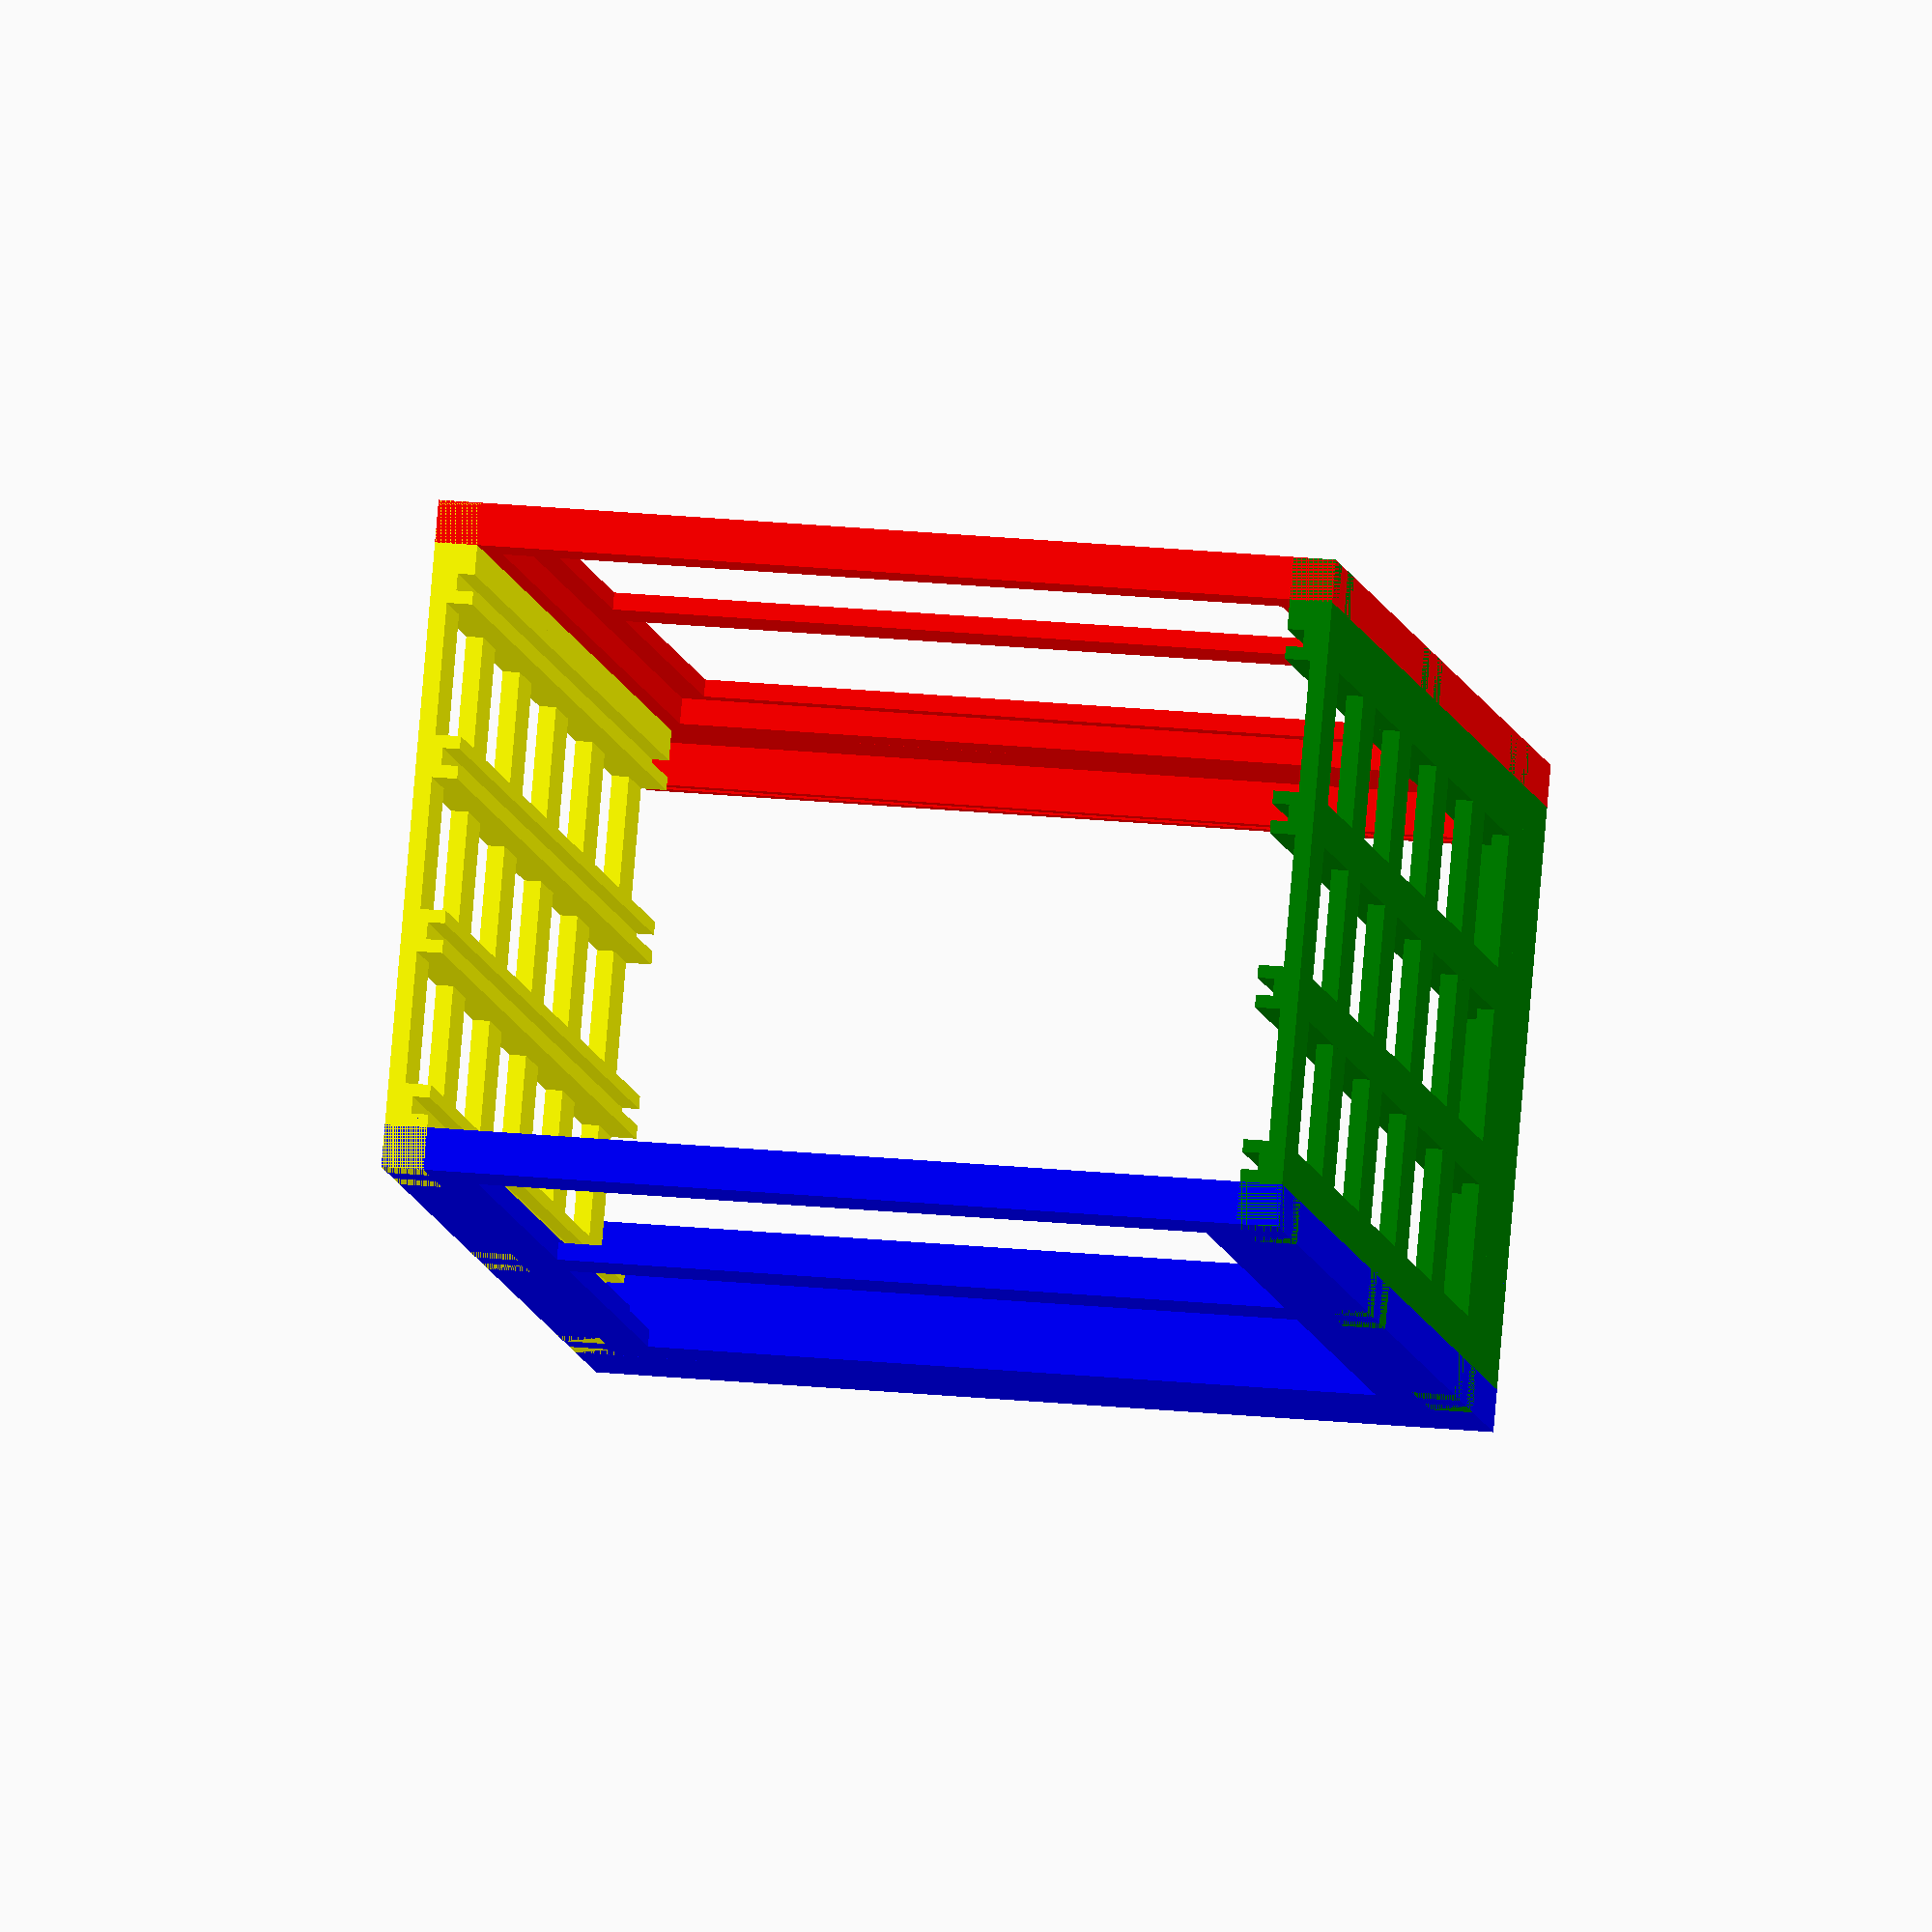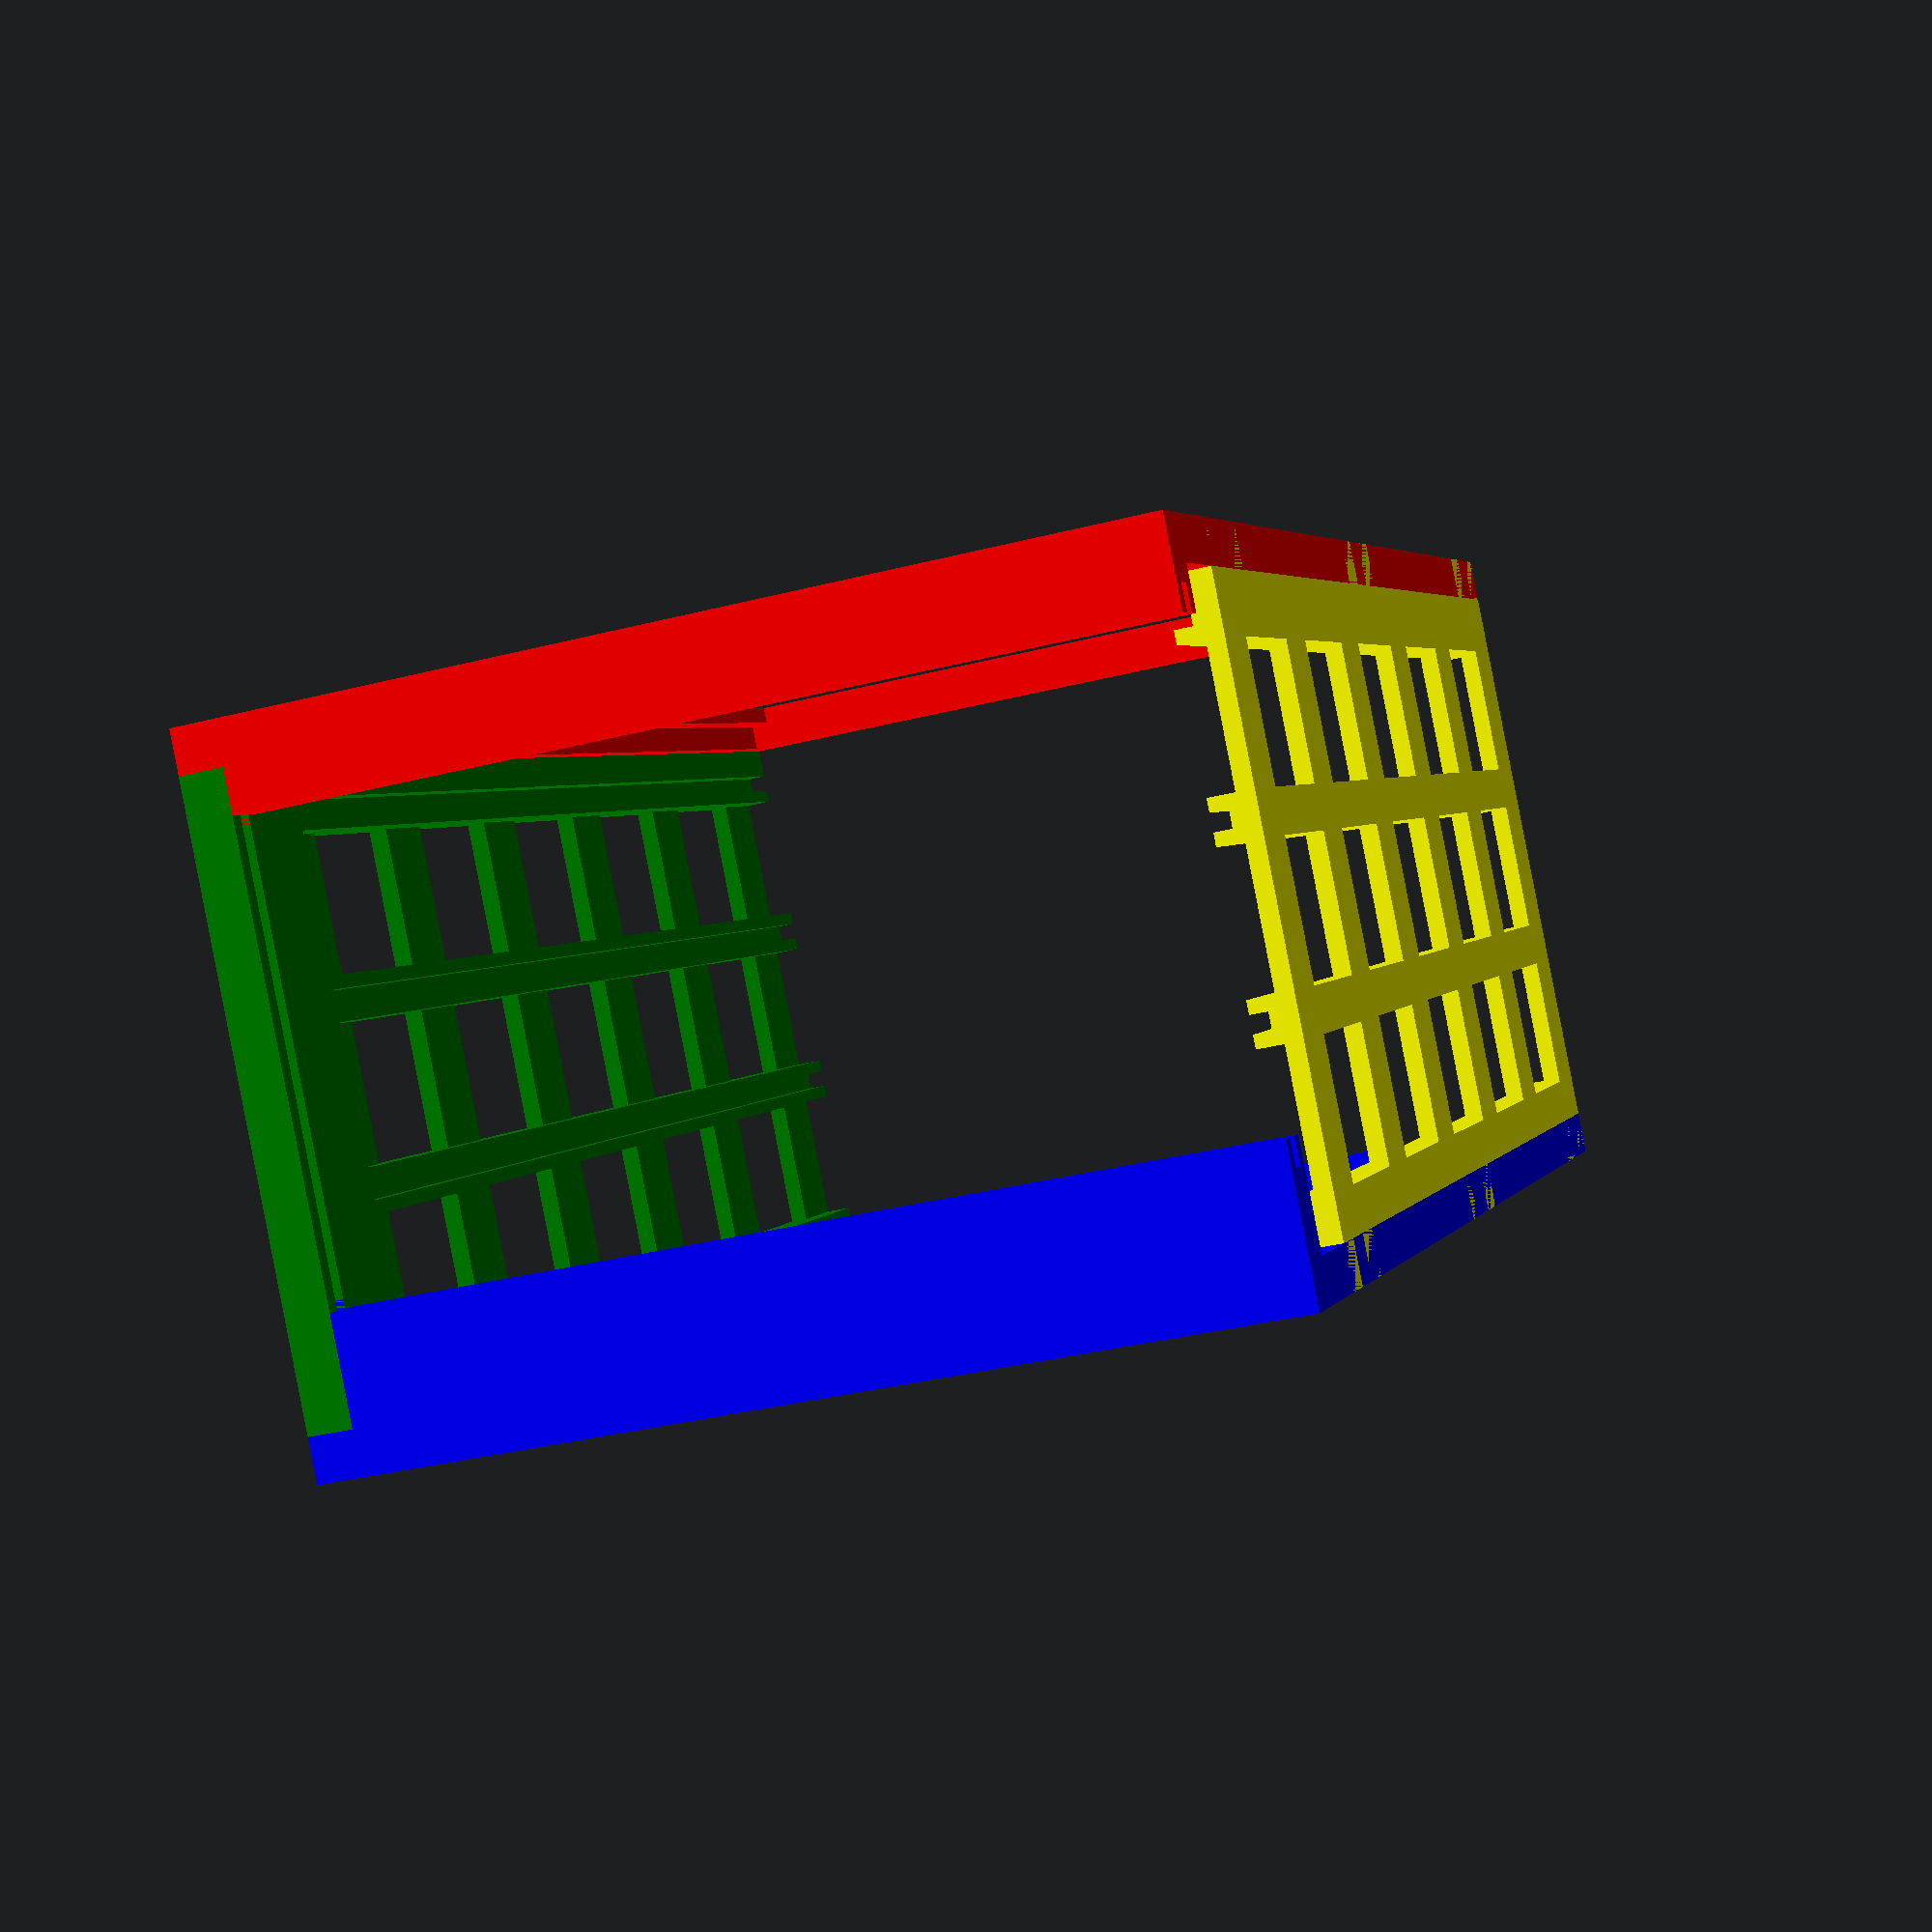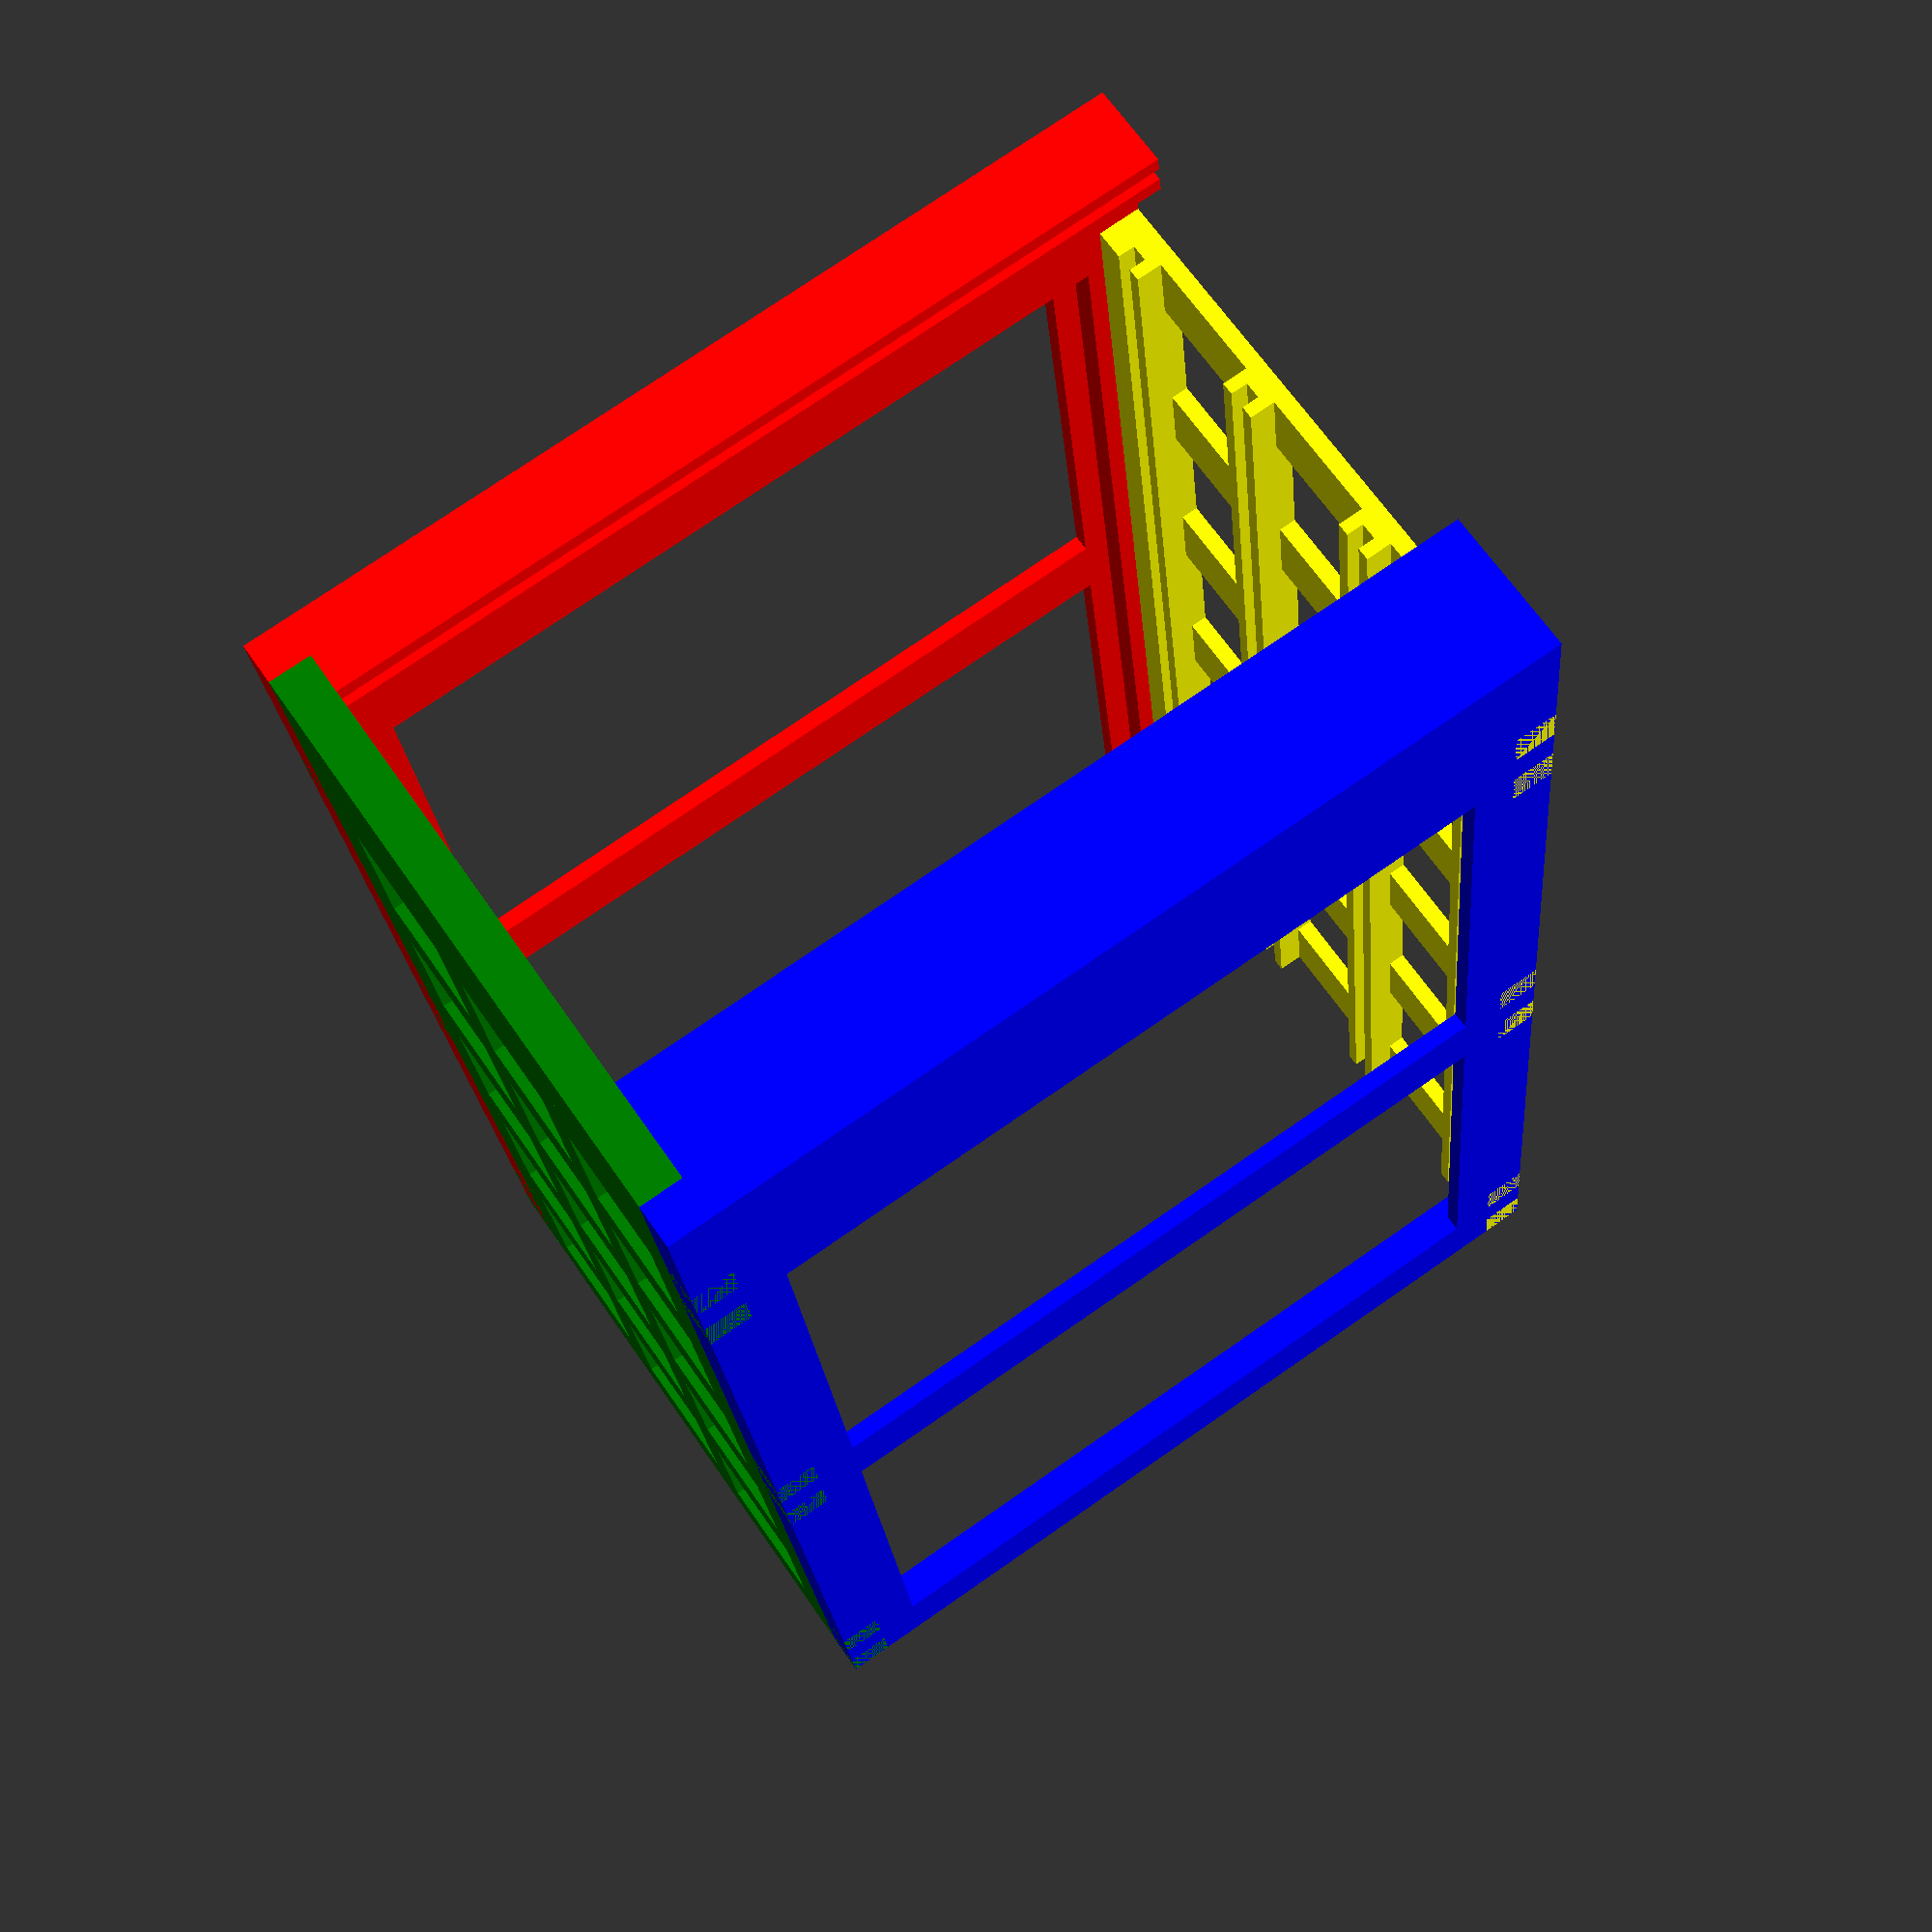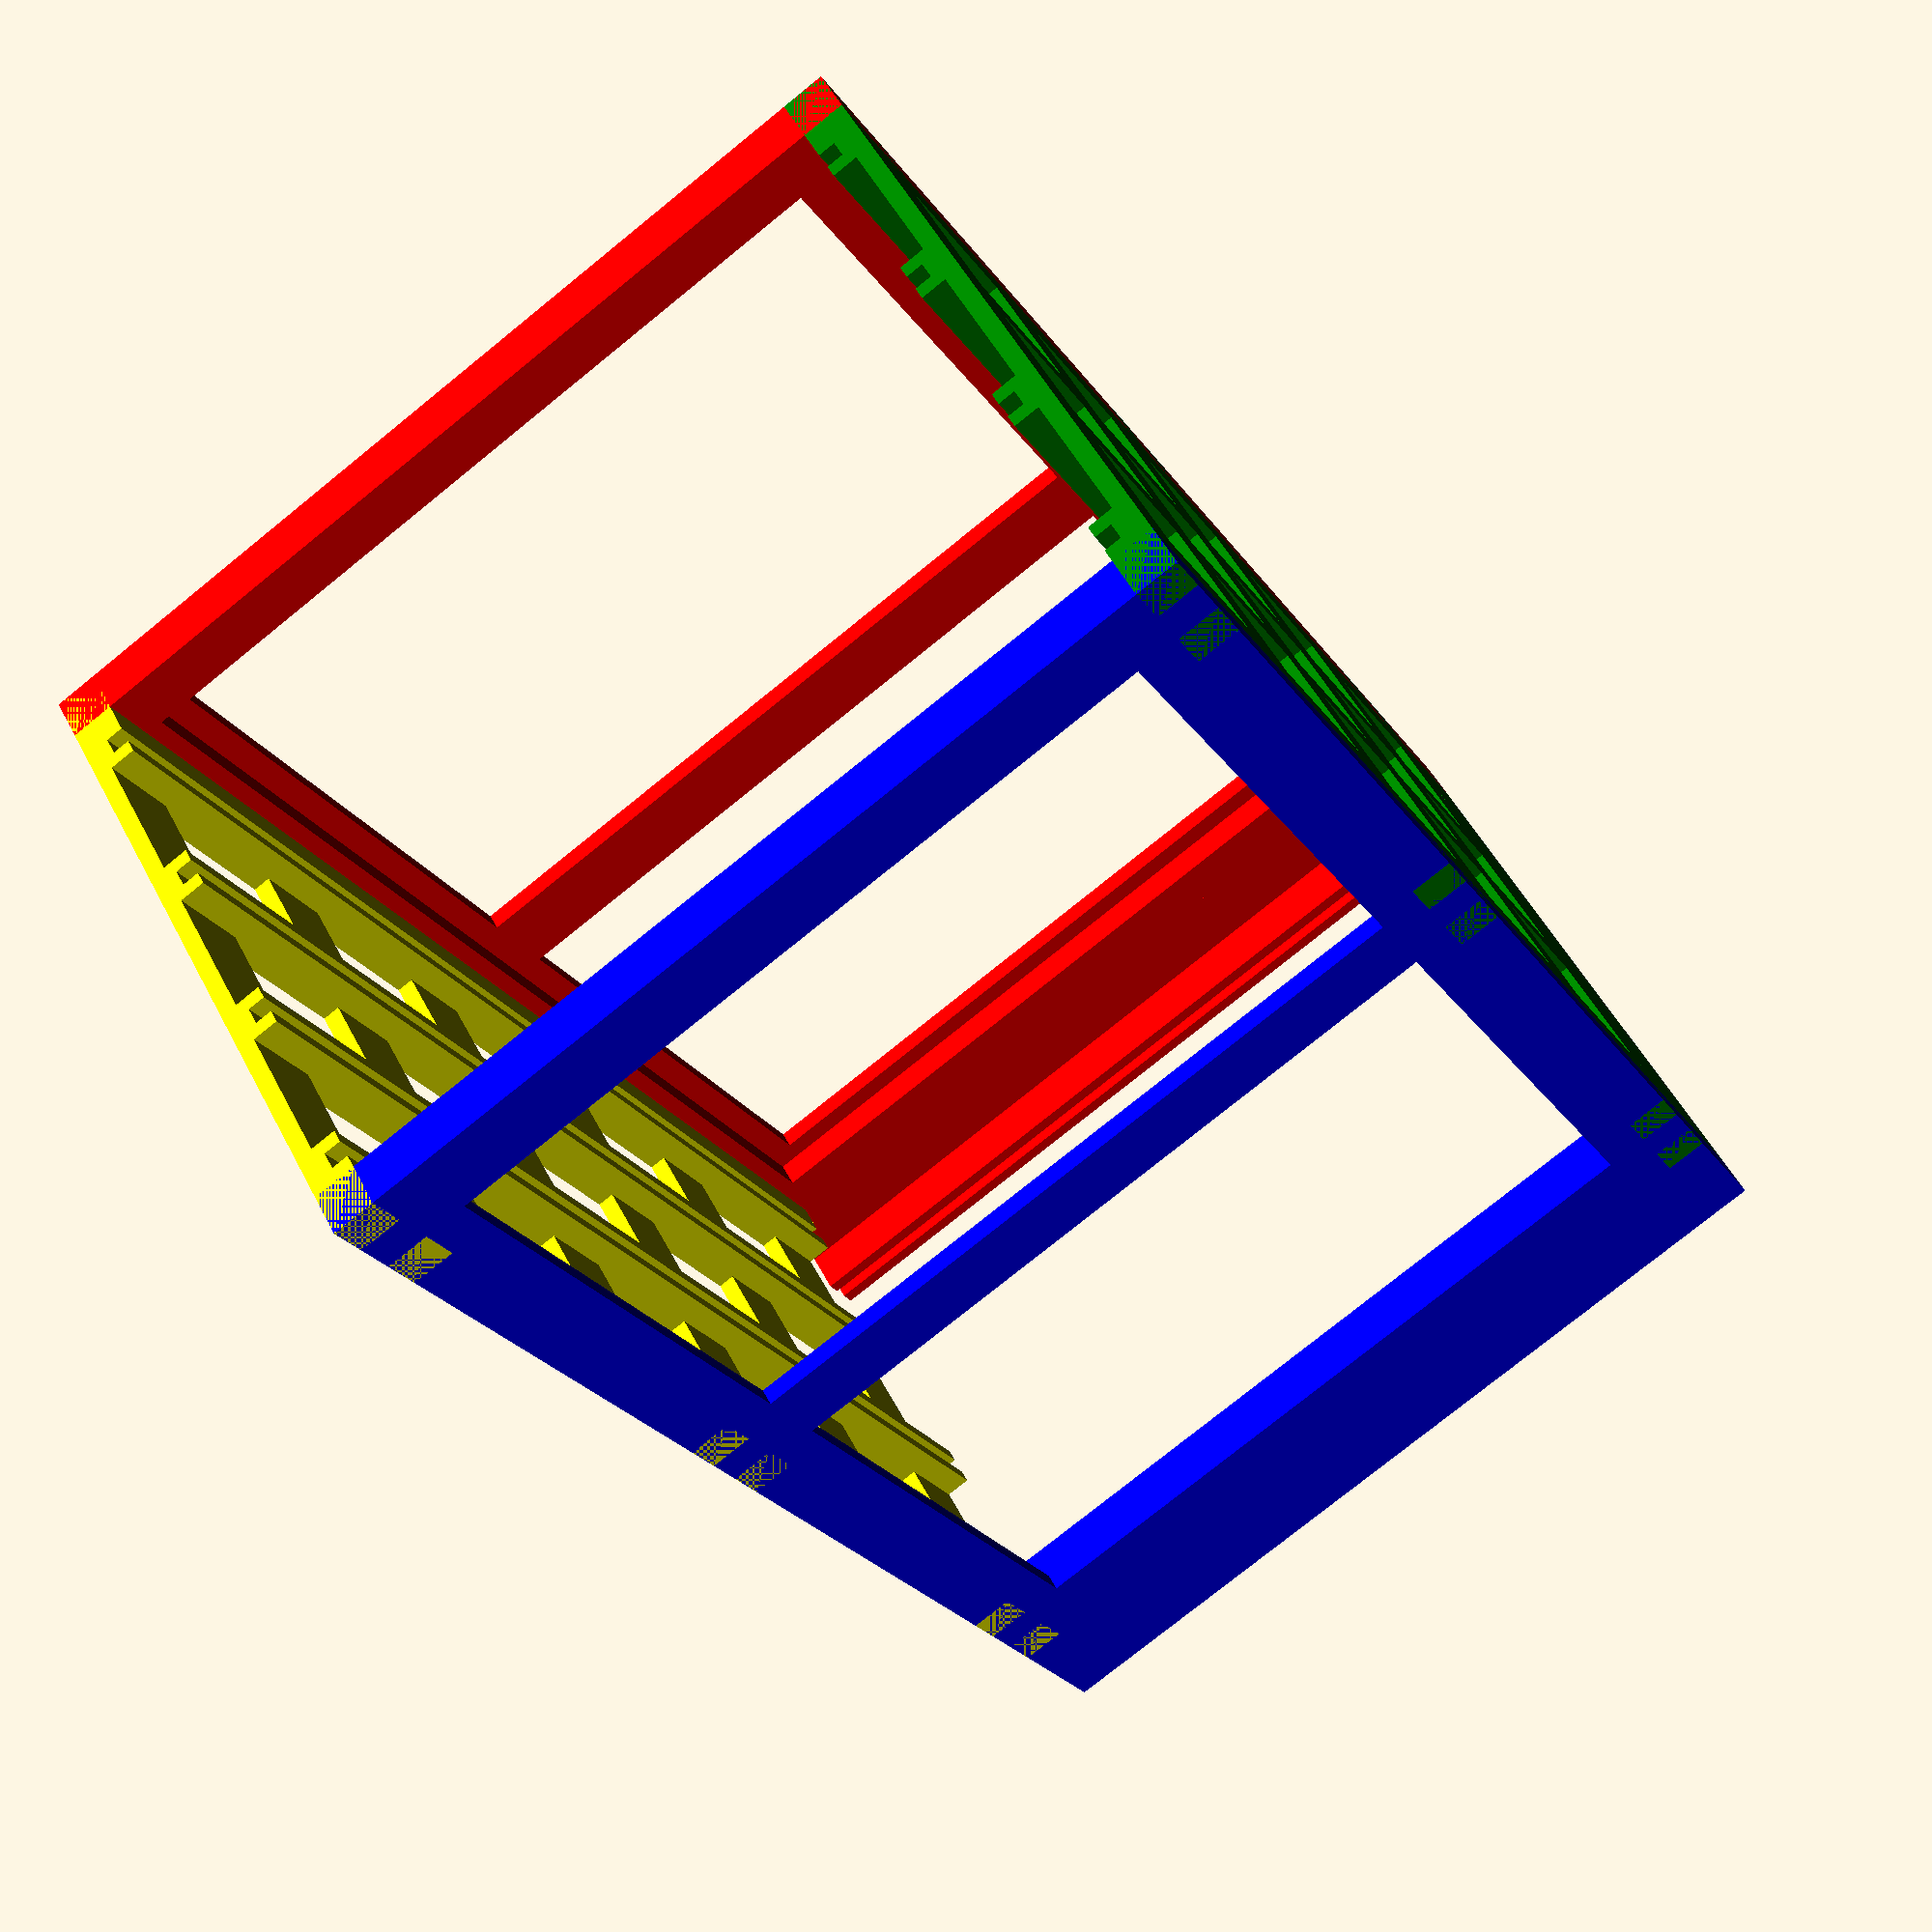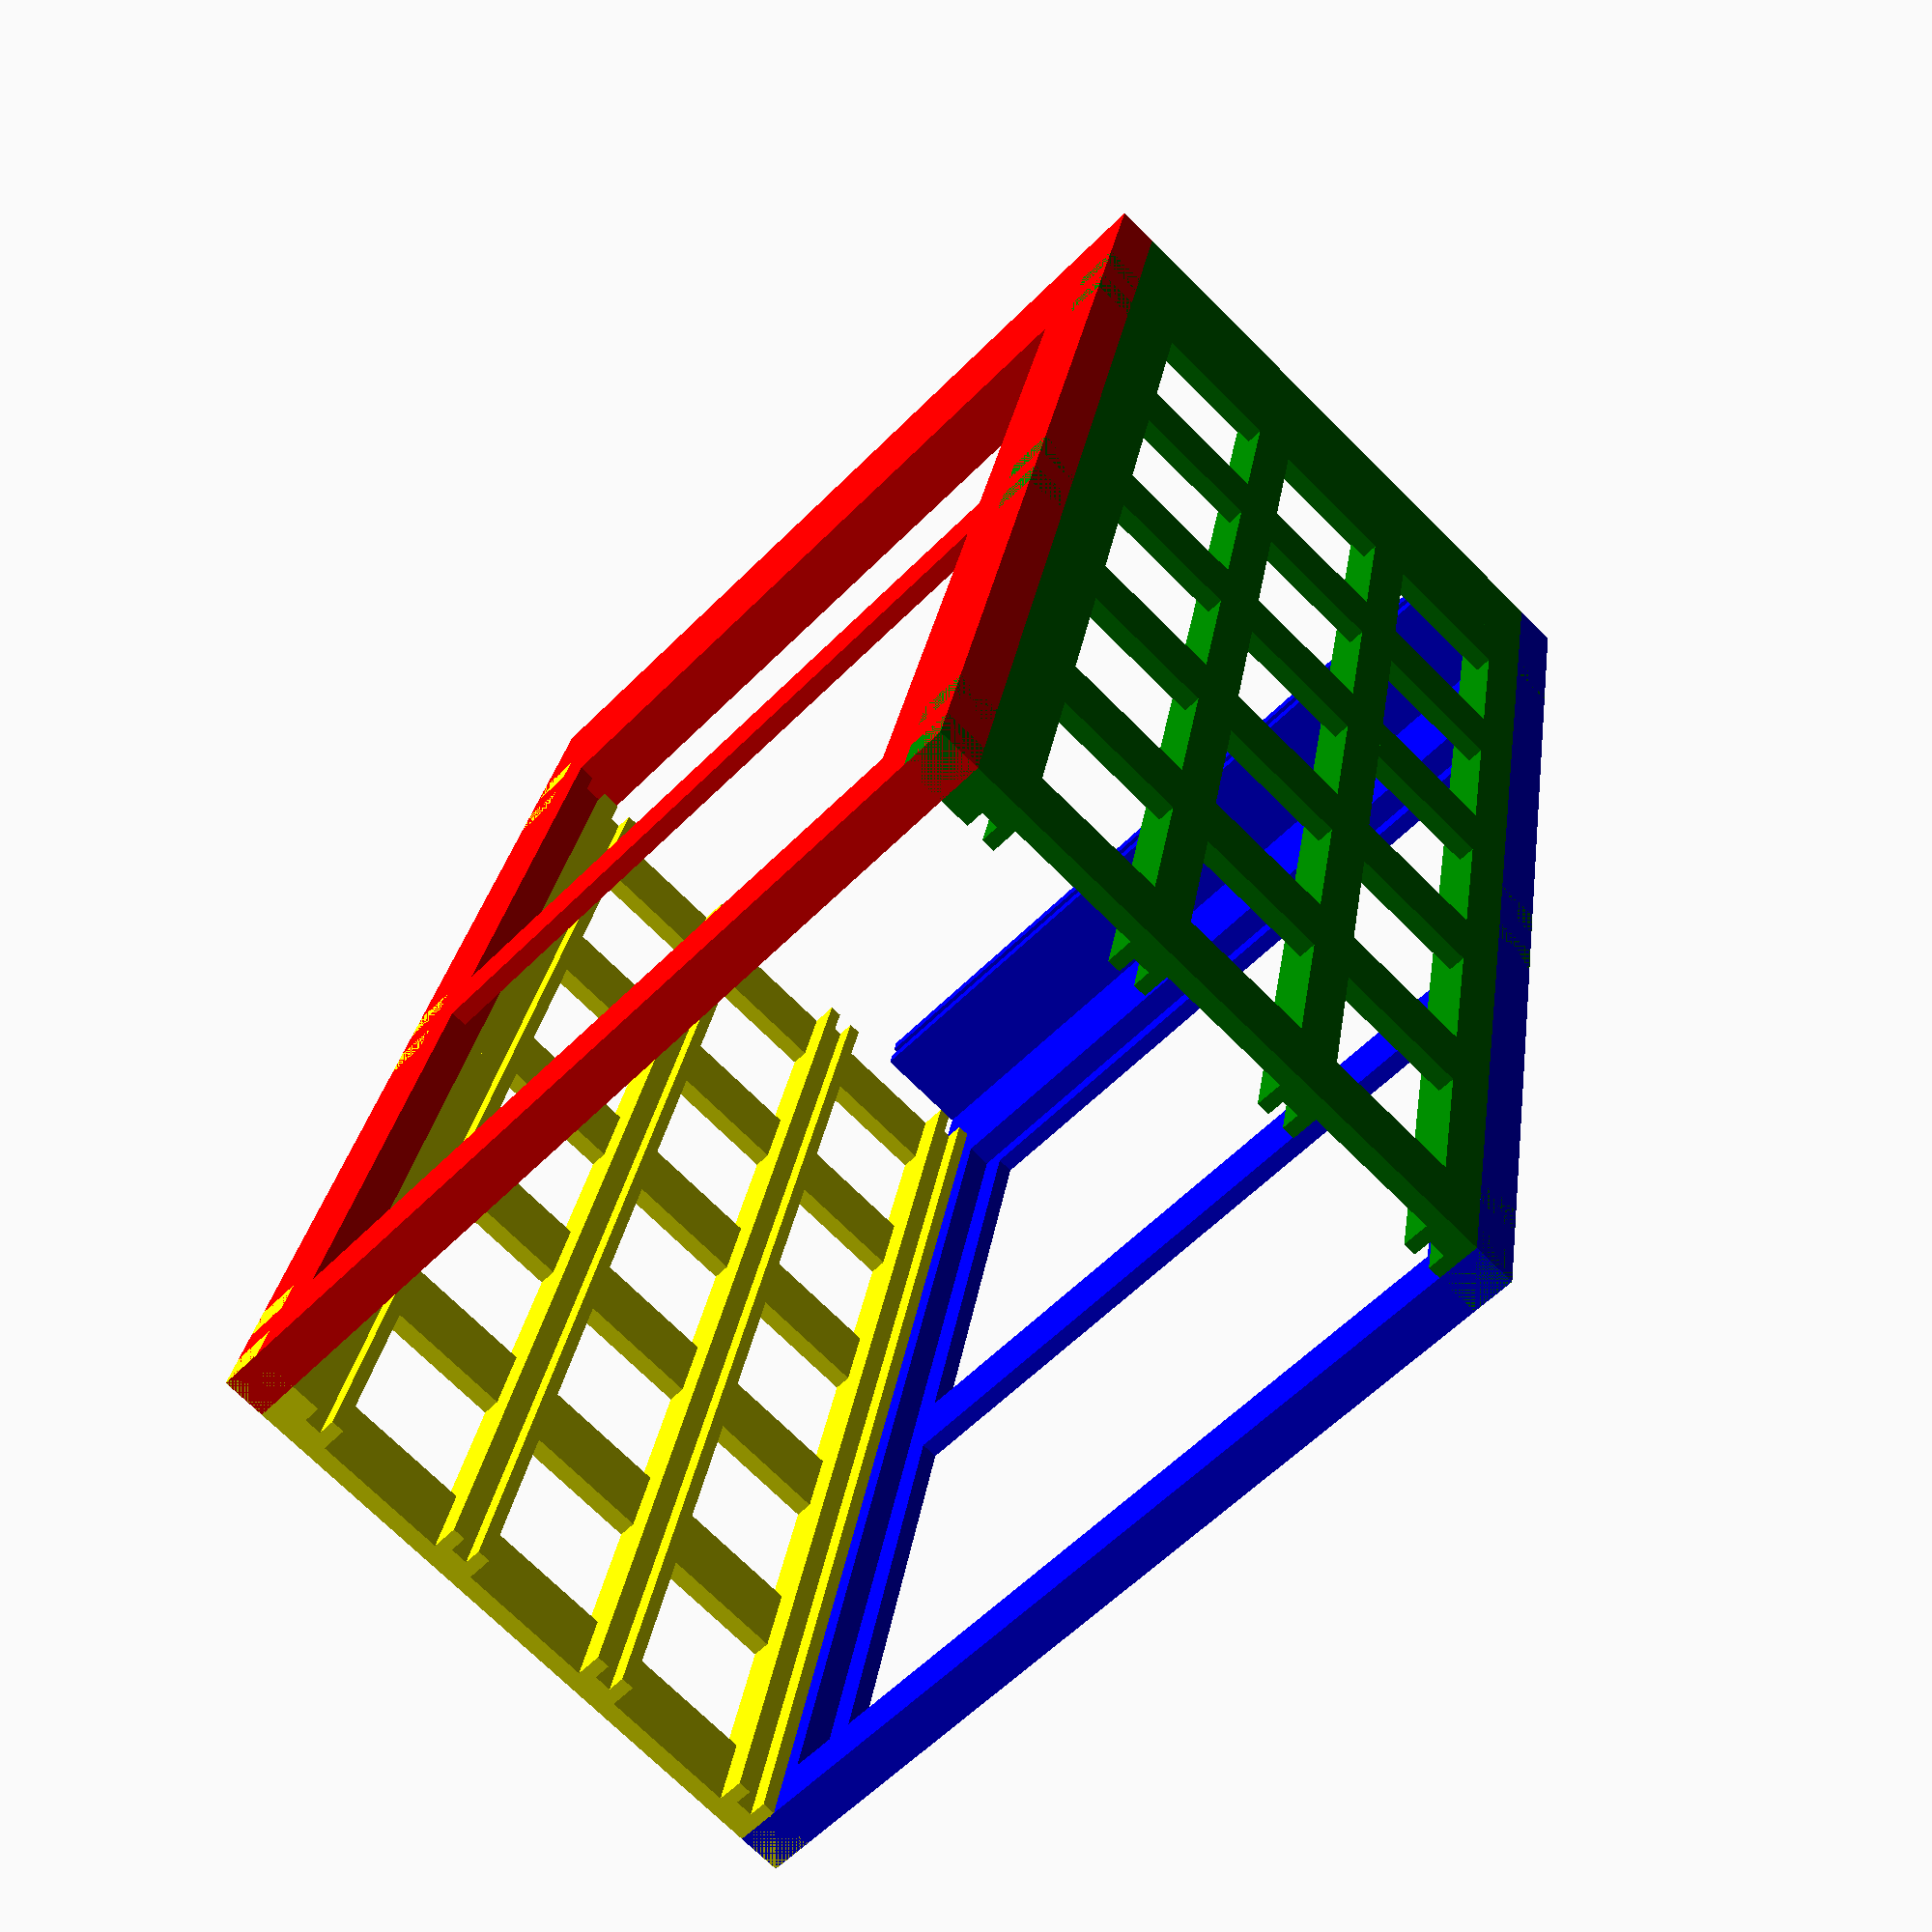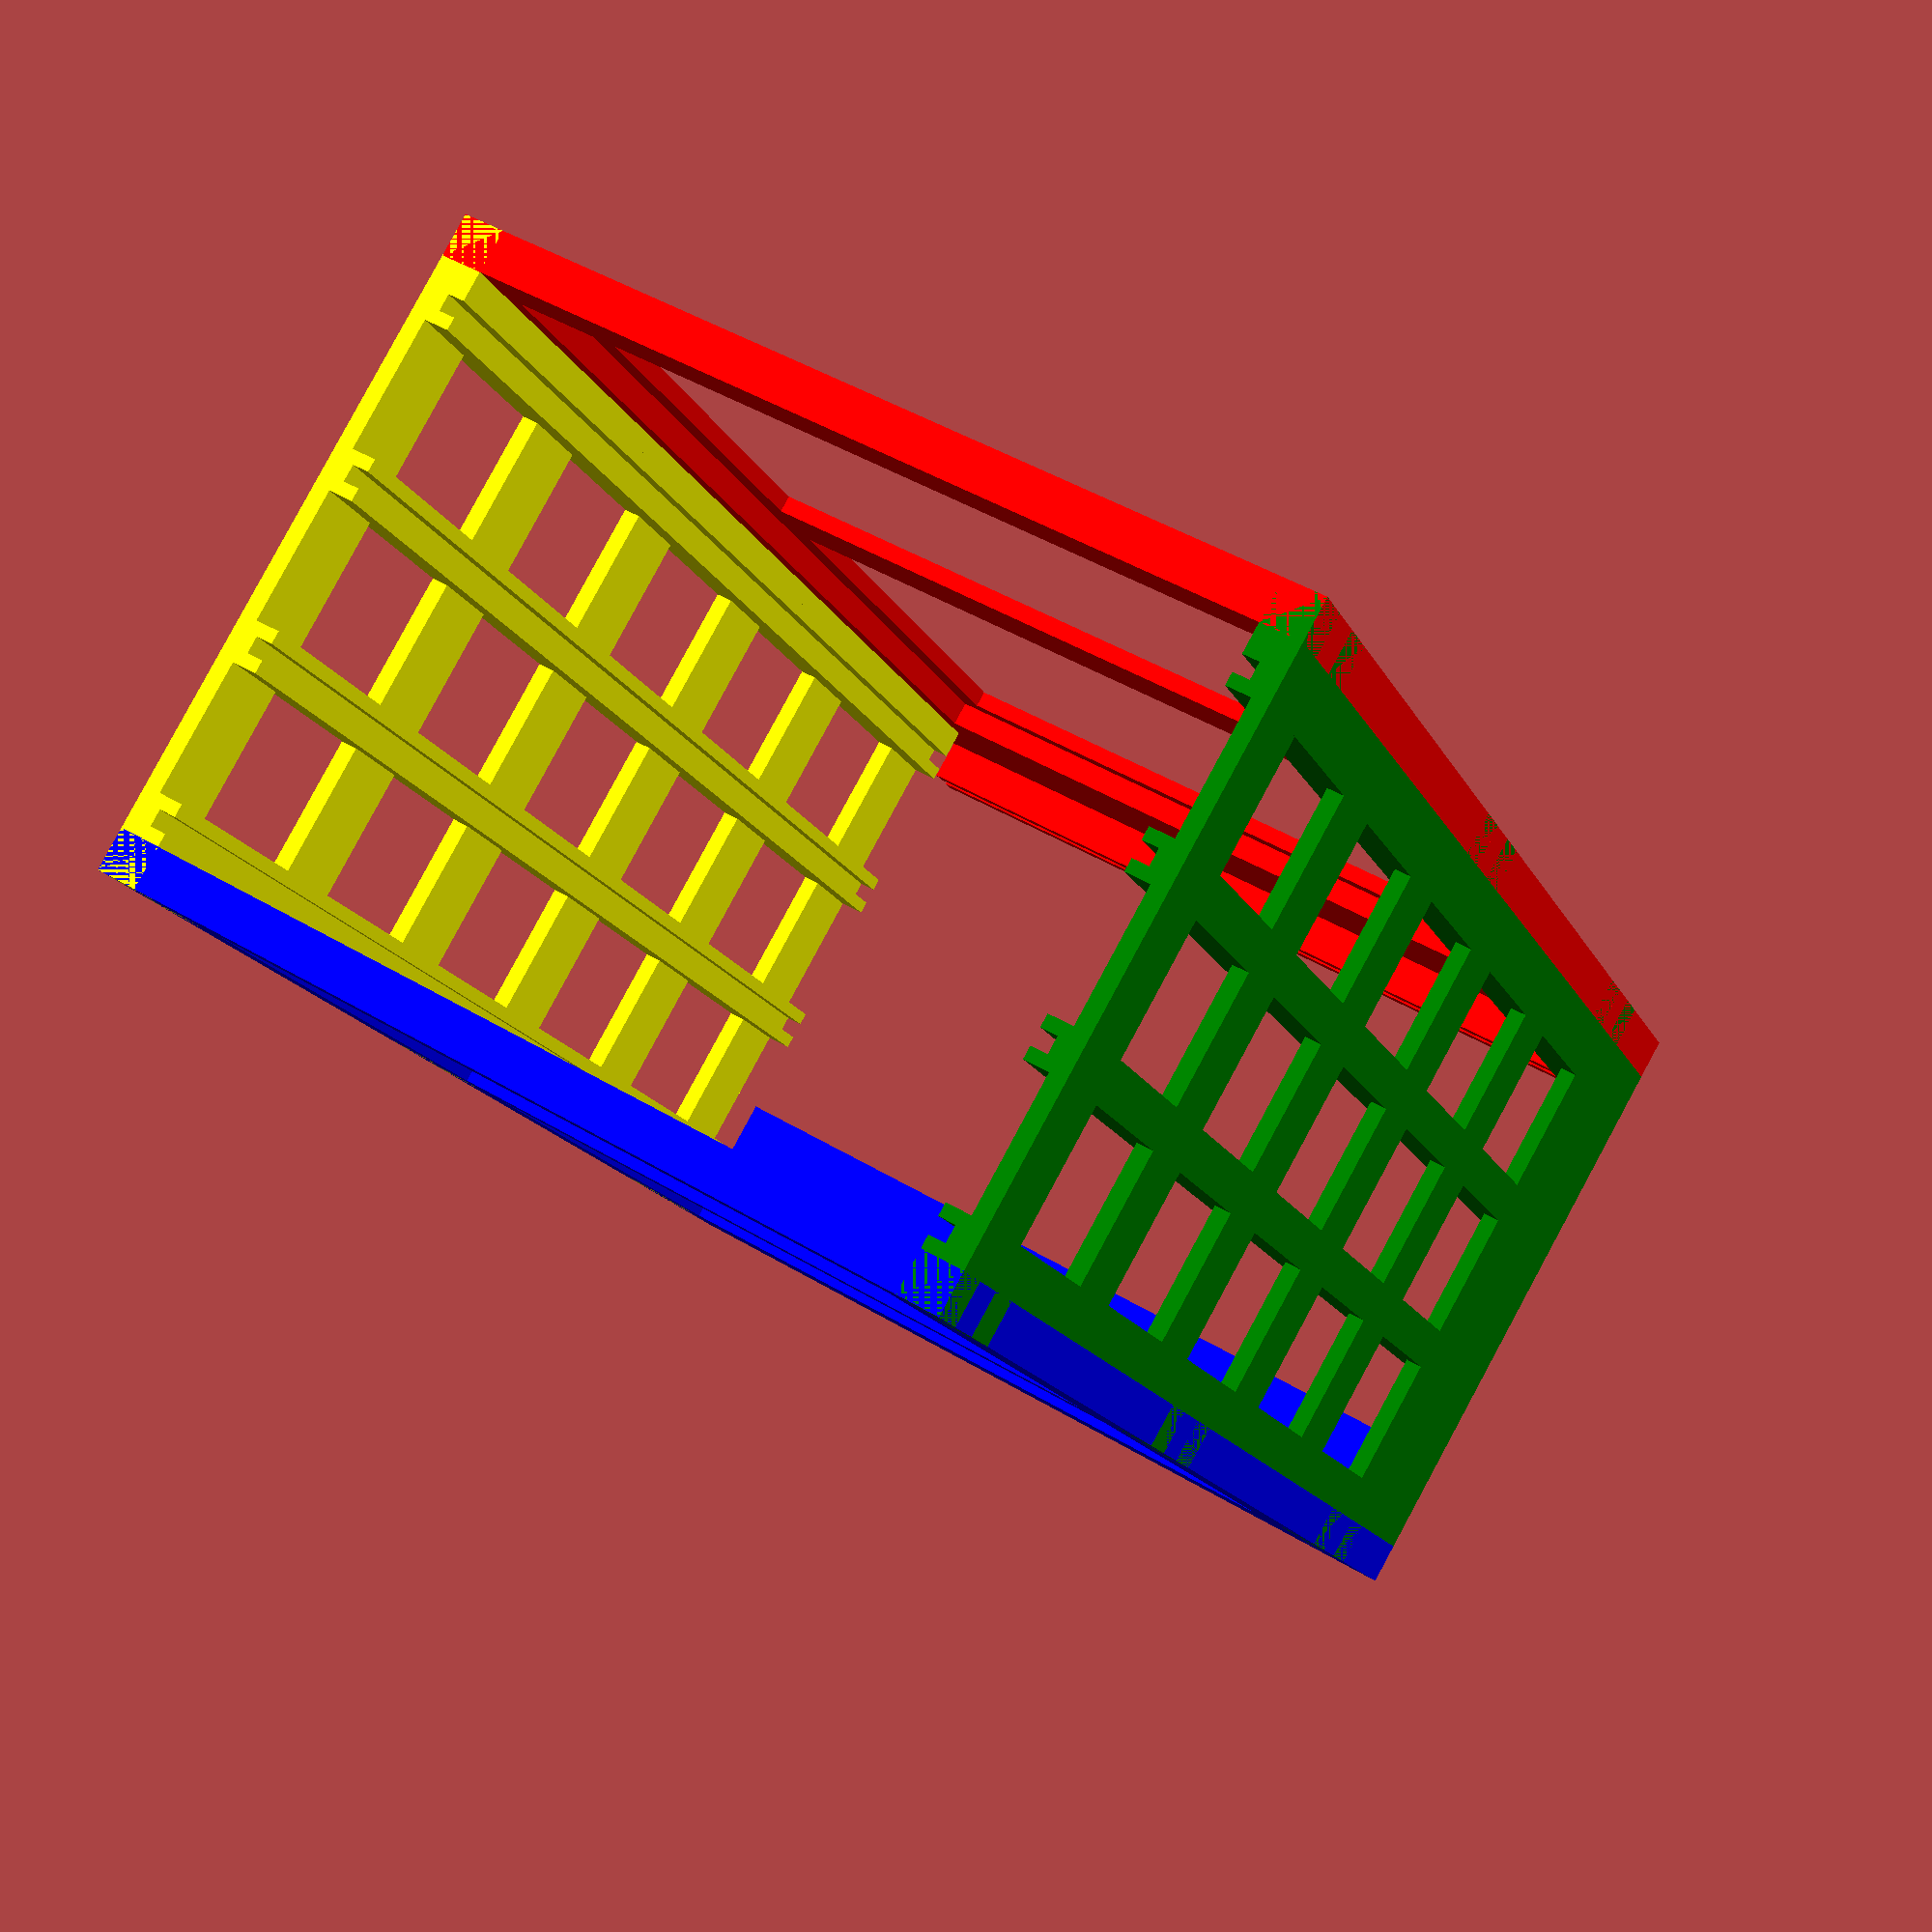
<openscad>
/*
 * $Id: ecb3-cage.scad 2023 2022-11-01 18:48:36 curt
 * card cage for the retrobrew ecb 3 slot motherboard.
 * the motherboard is held on 3 sides by the cage, and the
 * last side is open to allow somewhat permissive placement of
 * the molex power connector and power switch.  
 * the molex can't really be placed vertically, since it would interfere with the
 * card slide of the bottom card.  
 * placing the molex power connector at a right angle is fine, 
 * the back of motherboard is fine also, after rotating the connector of course.
 *
 * CAUTION: this is my first openscad program, so there may be truly horrific
 * stylistic faux pas in here that a more seasoned openscad programmer would never
 * do.  this is not a showcase of awesome openscad chops, which I do not have.
 */
 
 /*
  * this strange hack is used to express the above designs as individual
  * layers, possibly rotated into the assembled unit.
  * if the string contains 'a', then display everything in assembled orientation
  * if the string contains any of 'lrtb', 
  * display the corresponding left, right, top, bottom side
  * this facility is what I use to test fit the cage together.
  * there may be a better way to do this, but I haven't seen it yet.  
  * as soon as I do, I'll grab it.  
  * there's way too many magic numbers in the translations.
  * this would be possibly made cleaner using some form of a 'min' or 'max'
  * of an object
  */
express = "lrtba";

 /*
  * none of the variables in this file are really tunable
  * they're here to make the code a bit more readable
  * and to create the possiblity of making a future version of this source
  * code work for some other card cage
  */
pitch = 20.54;                  // space between slots
railwidth = 5;                  // size of rail body
gapwidth = pitch - railwidth;   // the space between rails

rails = 3;
railheight = 5;

conlength = 17;
edge = (railwidth + gapwidth) * rails + railwidth + 2;

/*
 * a card guide with a groove on a rail
 */
 module rail(width, height, length, groovewidth, grooveheight) { 
    difference() {
        cube([width, length, height]);
        translate([(width - groovewidth) / 2, -1, height - grooveheight]) 
            cube([groovewidth, length+2, grooveheight + 1]);
    }
}

/*
 * the rails for the 160mm cards
 * there's an extra rail that won't be used for card, but for a cover.
 * this has a little too much slop in the card for my taste, but a 2x2 groove
 * seems to allow easy assembly
 */
module side() {
    /* when building a side, i'll fill the space betwen rails with holes */
    holes = 5;
    holemargin = 10;
    holespace = 10;
    holewidth = 20;
    
    for (i = [0 : rails]) {
        translate ([i * (railwidth + gapwidth), 0, 0]) {
            rail (railwidth, railheight, 160, 2, 2);
            // the last rail, no gap - there's probably a prettier way to do this.
            if (i != rails) {
                translate ([railwidth, 0, 0]) {
                    difference() {
                        cube ([gapwidth, 160, 2]);  // the gap
                        for (h = [0: holes - 1]) {  // has holes
                            translate([0, holemargin + ((holewidth + holespace) * h), -1]) 
                                cube([gapwidth, holewidth, 4]);
                        }
                    }
                }
            }   
        }
    }
}

/*
 * little tabs on the edge to interlock with top and bottom
 * the argument is strictly to make the 'difference' case do a sightlier cutout.
 * it is a hack.
 */
module support(sh = 0) {
    cube([railheight, 5, 5+sh]);
    translate([0, -10, 0]) cube([railheight, 5, 5+sh]);
}

/*
 * decorate each edge with a crenelation. 
 * this is used to dovetail the sides together.
 */
module hooks() {
    translate([0, 10, 0]) support();
    translate([0, 160 - 5, 0]) support();
    translate([0, 82, 0]) support();
}

/*
 * this side is built up with space for pins on the bottom board,
 * plus a support and grove for the motherboard.
 */
module left() {
    translate([-5, 0, 0]) hooks();
    cube([2, 160, railheight]);
    translate([2, 0, 0]) side();
    translate([edge, 0, 0]) hooks();
    
    translate([0, -17, 0]) difference() {
        cube([edge, 17, 5]);
        translate([-1,2,3]) cube([2+edge, 2, 3]);
    }
}

/*
 * this side has no support for the motherboard, as this might block
 * access to the power connector, switch, LED, reset.
 * essentially, I do nothing.  arguably:
 * I should have the slot start higher on the side, giving complete access to the vertical molex
 *      connector
 * the side should support the motherboard, necessitating a very different architecture, 
 * either high rails, a really thick board, an additional surface, etc.
 */
module right() {
    side();
    translate([edge - 2, 0, 0]) 
        cube([2, 160, railheight]);
    
    translate([-5, 0, 0]) hooks();
    translate([edge, 0, 0]) hooks();
}

/*
 * the top and bottom differ in the height of the motherboard holder, 
 * as the boards have component sides using more space than the solder side.
 */
module top() {
    difference () {
        cube([100 + 6, 160, 5]);
        translate([0, 10, -1]) support(2);
        translate([0, 160 - 5, -1]) support(2);
        translate([0, 82, -1]) support(2);
        translate([101, 82, -1]) support(2);
        translate([101, 10, -1]) support(2);
        translate([101, 160 - 5, -1]) support(2);
        translate([10, 10, -1]) cube([86, 65, 7]);
        translate([10, 85, -1]) cube([86, 65, 7]);
        translate([7, 7, 2]) cube([92, 146, 4]);
    }
    translate([0, -17, 0]) {
        cube([106, 17, 5]);
        difference() {
            translate([5, 0, 5]) cube([101, 6, 12]);            
            translate([-1, 2, 14]) cube([108, 2, 4]);           
        }
    }
}

module bottom() {
    
    difference () {
        cube([100 + 6, 160, 5]);
        translate([0, 10, -1]) support(2);
        translate([0, 160 - 5, -1]) support(2);
        translate([0, 82, -1]) support(2);
        translate([101, 82, -1]) support(2);
        translate([101, 10, -1]) support(2);
        translate([101, 160 - 5, -1]) support(2);
        translate([10, 10, -1]) cube([86, 65, 7]);
        translate([10, 85, -1]) cube([86, 65, 7]);
        translate([7, 7, 2]) cube([92, 146, 4]);
    }
    translate([0, -17, 0]) {
        cube([106, 17, 5]);
        difference() {
            translate([0, 0, 5]) cube([101, 6, 5]);            
            translate([-1, 2, 7]) cube([108, 2, 4]);            
        }
    }
}


color("green") {
    if (search("l", express)) {
        left();
    }
}

color ("yellow") {
    if (search("r", express)) {
        if (search("a", express)) {
            translate([edge, 0, 100+6]) 
                rotate([0, 180, 0]) 
                    right();
        } else {
            right();
        }
    }
}

color ("blue") {
    if (search("t", express)) {
        if (search("a", express)) {
            translate([edge+5, 0, 0]) 
                rotate([0, -90, 0]) 
                    top();
        } else {
            top();
        }
    }
}

color("red") {
    if (search("b", express)) {
        if (search("a", express)) {
            translate([-5, 0, 106]) 
                rotate([0, 90, 0]) 
                    bottom();
        } else {
            bottom();
        }
    }
}





</openscad>
<views>
elev=156.5 azim=239.0 roll=80.5 proj=o view=wireframe
elev=34.2 azim=54.3 roll=289.2 proj=p view=wireframe
elev=284.6 azim=188.1 roll=235.2 proj=p view=solid
elev=257.7 azim=315.8 roll=51.1 proj=p view=solid
elev=238.1 azim=349.8 roll=43.9 proj=p view=solid
elev=314.0 azim=33.2 roll=124.6 proj=p view=wireframe
</views>
